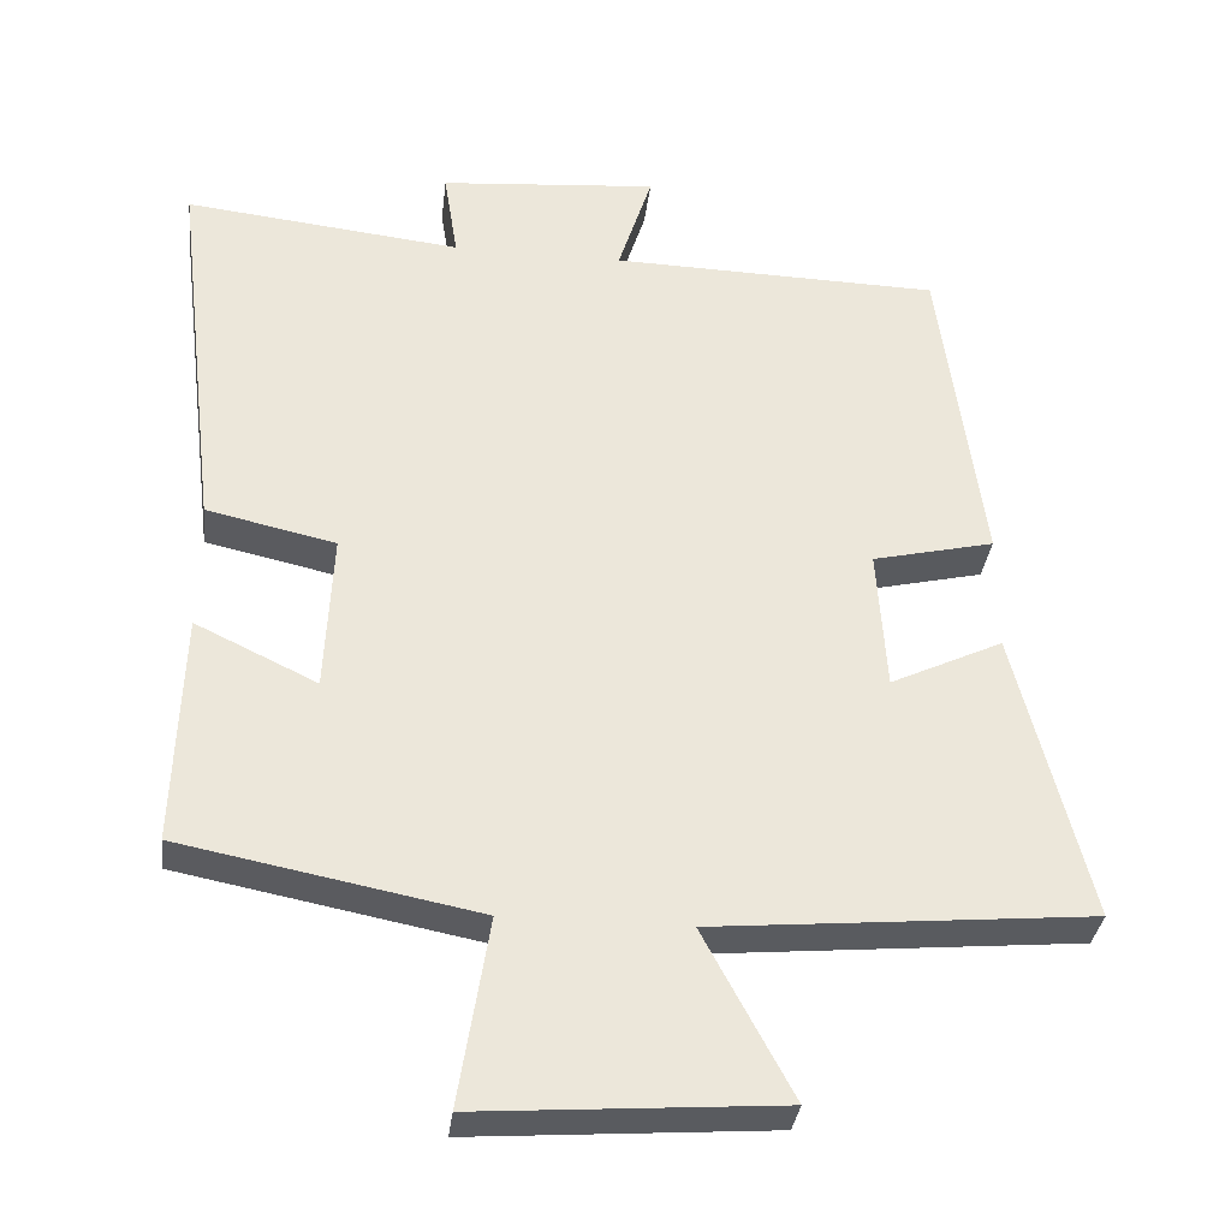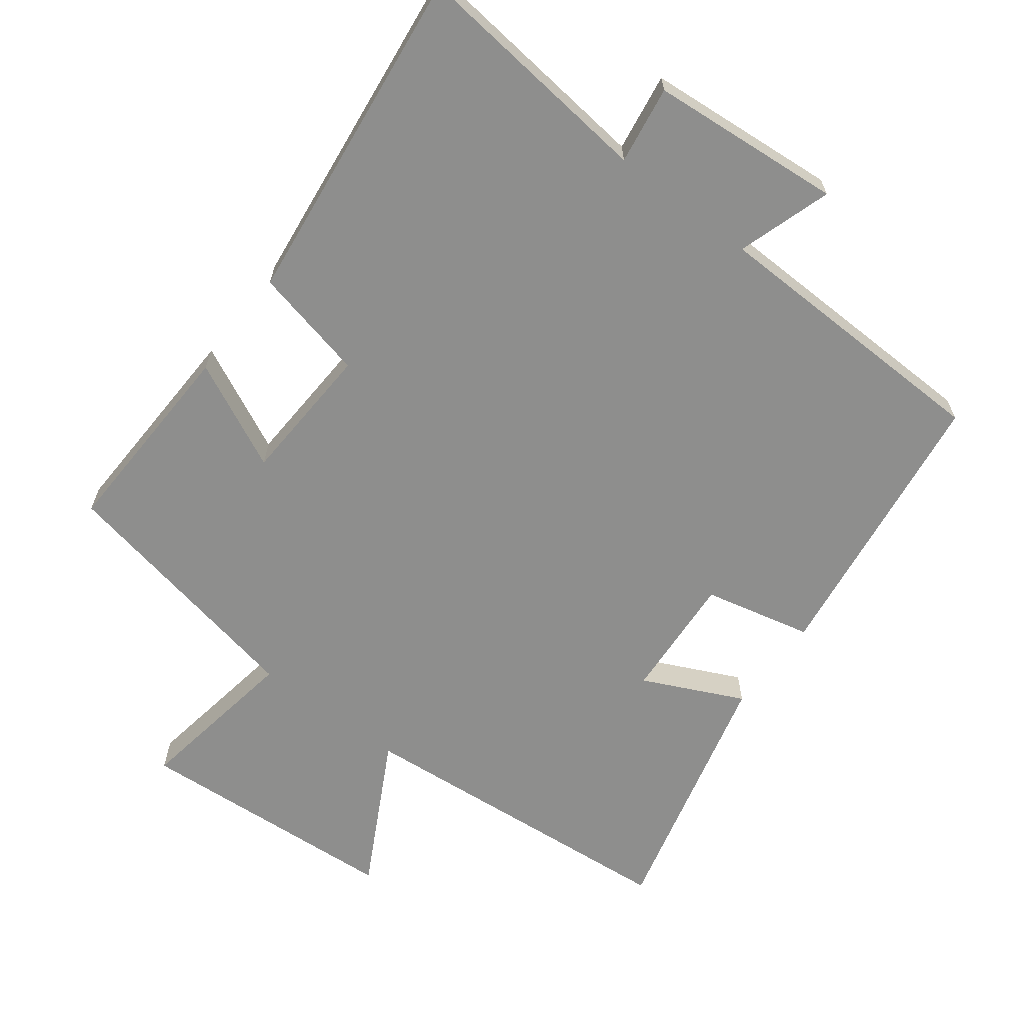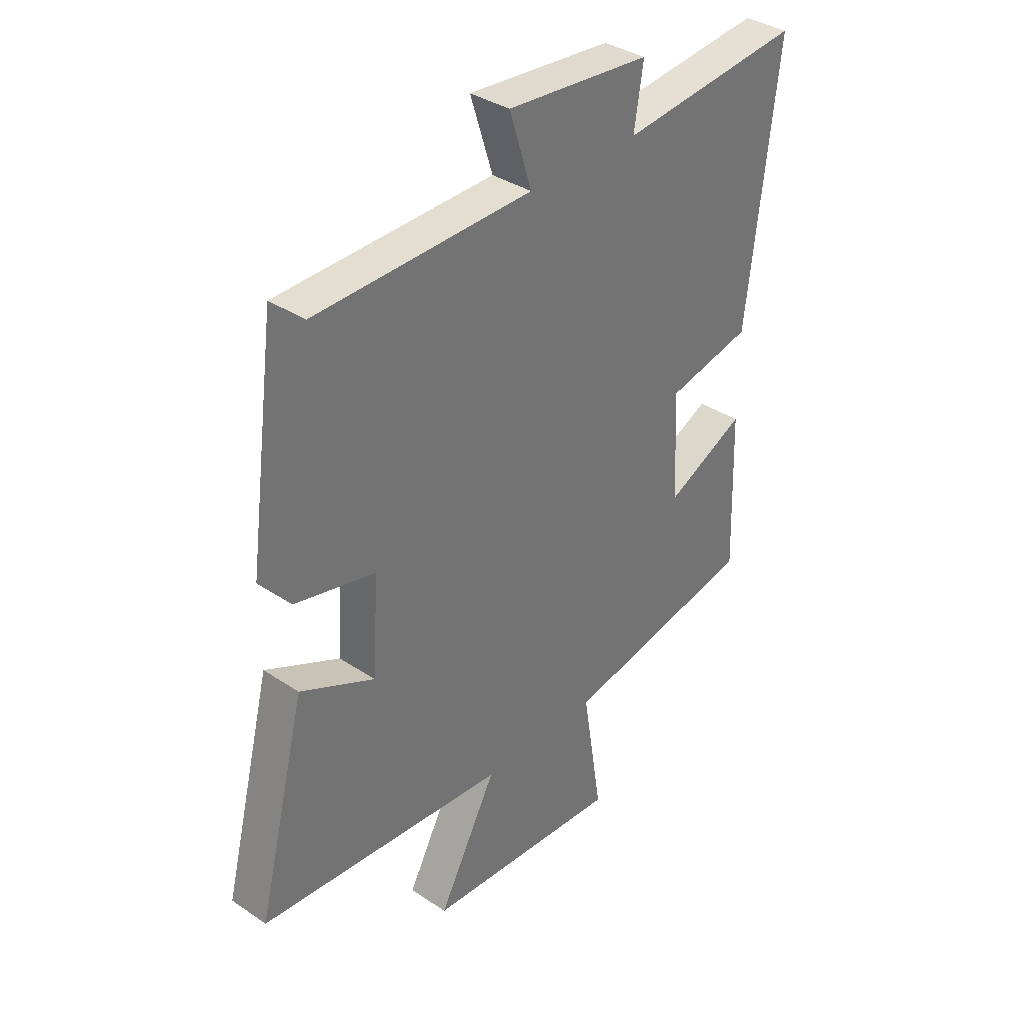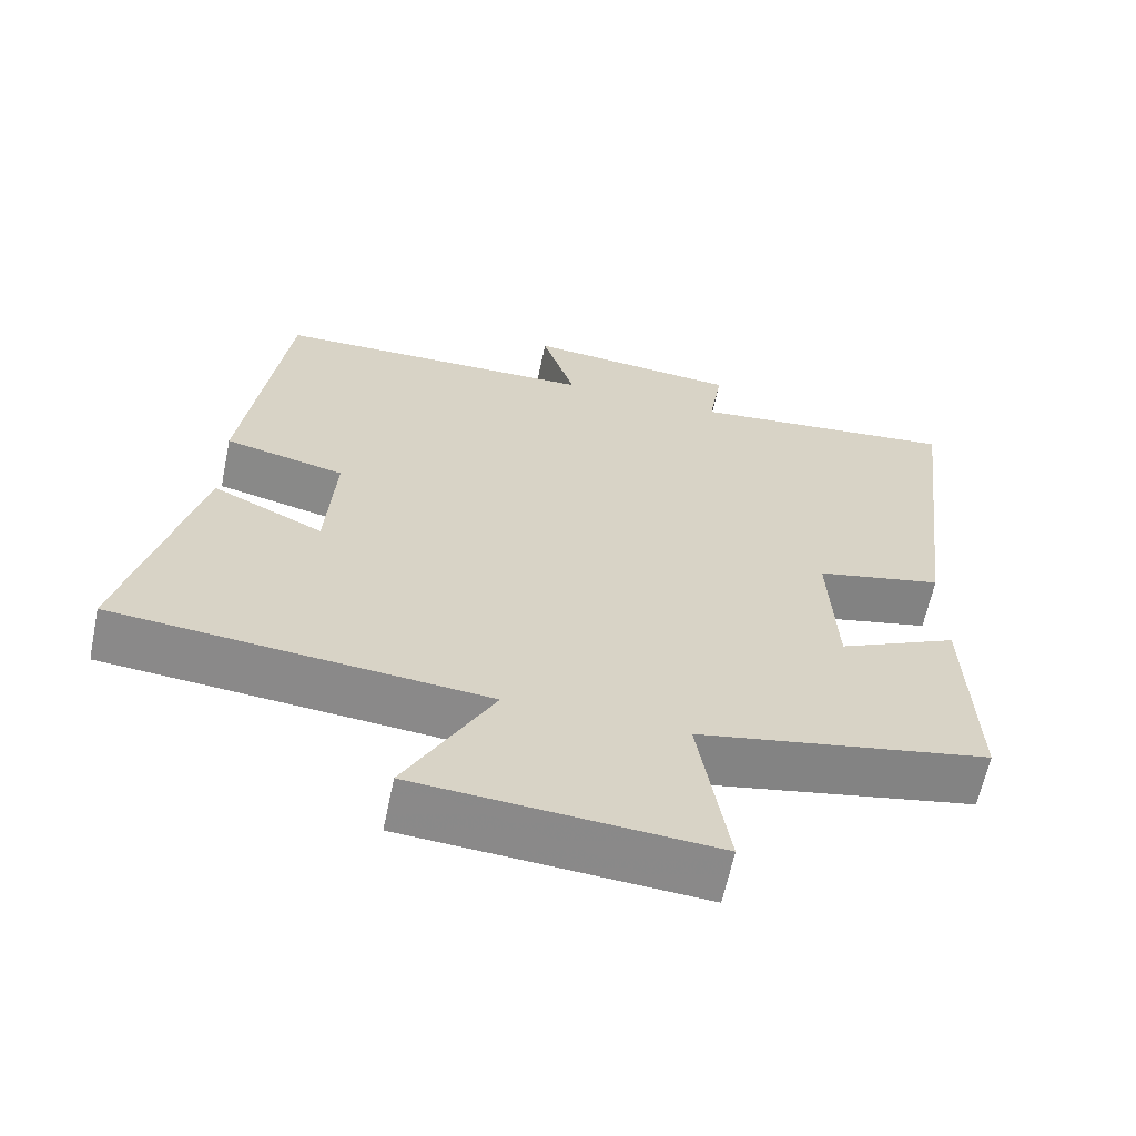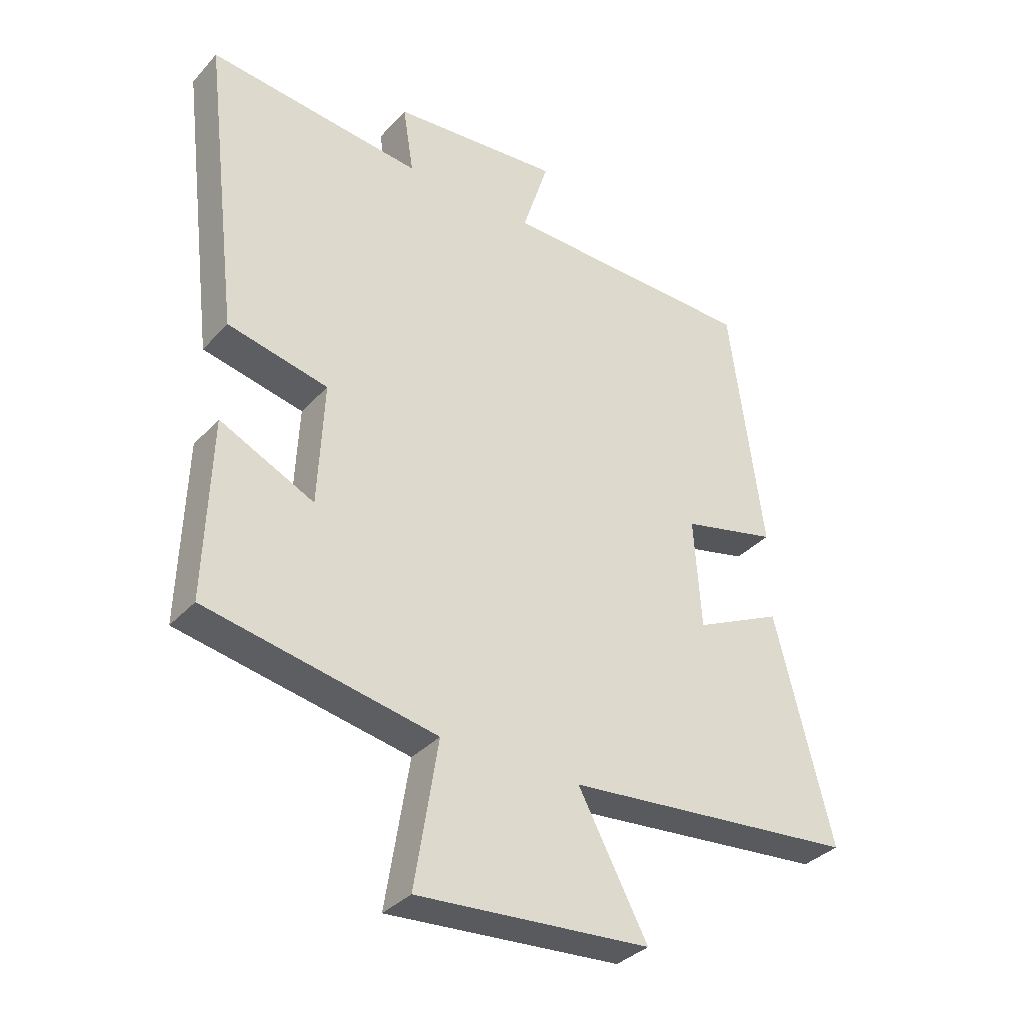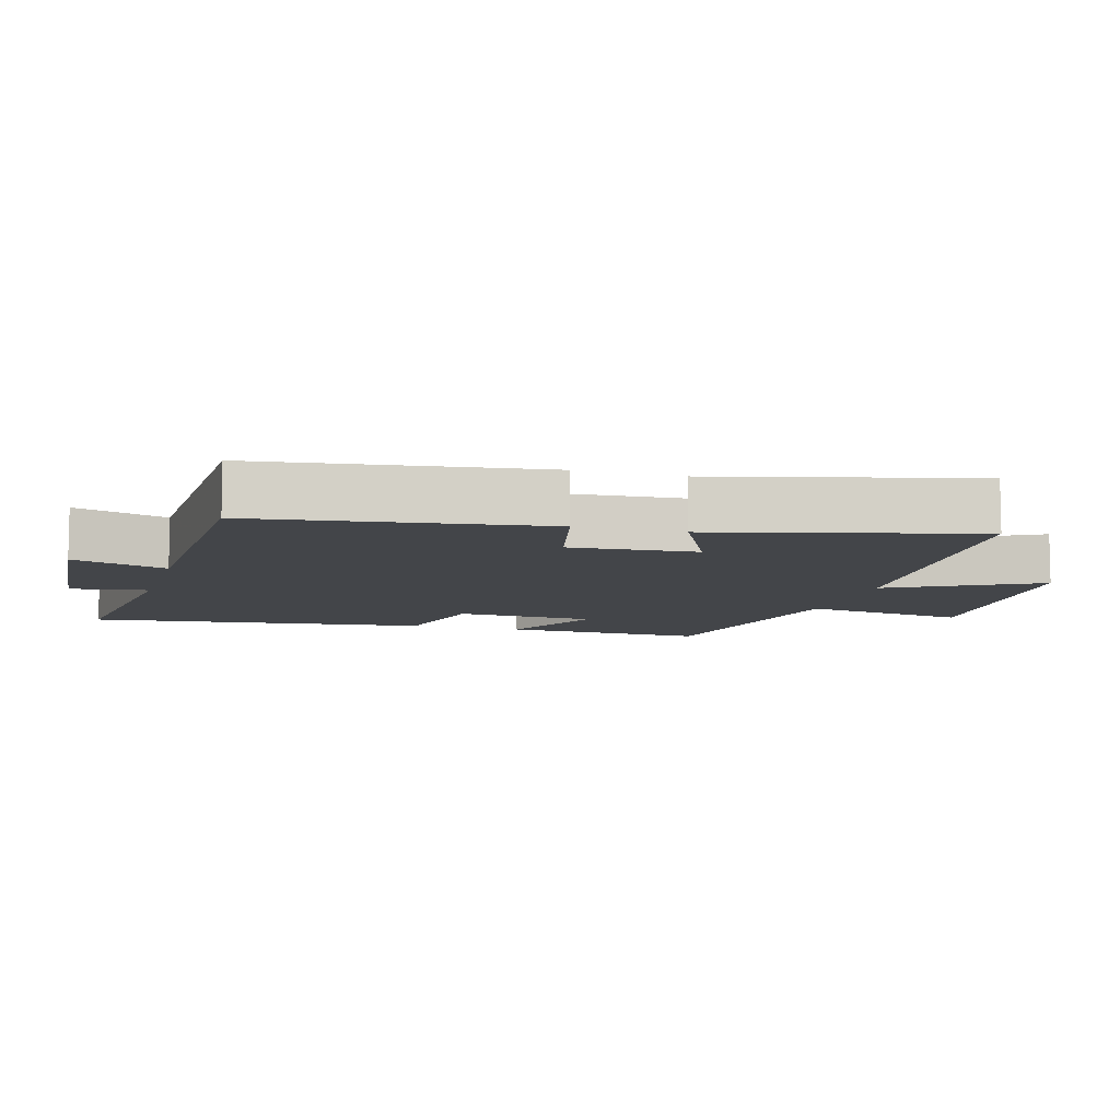
<metadata>
{"format":"obj","ext":"obj","renderer":"f3d","projection":"perspective","resolution":1024,"background":"white","views":[{"elev":-33.7,"azim":-6.8,"up":"+Z"},{"elev":-64.9,"azim":-37.3,"up":"+Y"},{"elev":35.8,"azim":131.4,"up":"+Z"},{"elev":-63.0,"azim":168.3,"up":"+Z"},{"elev":-34.7,"azim":-35.6,"up":"+Z"},{"elev":-8.7,"azim":74.0,"up":"+Y"}]}
</metadata>
<code>
v 0.444 0.07 0.49
v 0.5 0.07 0.073
v 0.342 0.07 0.036
v 0.354 0.07 -0.148
v 0.5 0.07 -0.079
v 0.595 0.07 -0.456
v 0.107 0.07 -0.5
v 0.222 0.07 -0.715
v -0.166 0.07 -0.743
v -0.127 0.07 -0.5
v -0.51 0.07 -0.426
v -0.5 0.07 -0.127
v -0.343 0.07 -0.202
v -0.333 0.07 0.004
v -0.5 0.07 0.041
v -0.56 0.07 0.539
v -0.202 0.07 0.5
v -0.22 0.07 0.614
v 0.062 0.07 0.638
v 0.018 0.07 0.5
v 0.444 0 0.49
v 0.5 0 0.073
v 0.342 0 0.036
v 0.354 0 -0.148
v 0.5 0 -0.079
v 0.595 0 -0.456
v 0.107 0 -0.5
v 0.222 0 -0.715
v -0.166 0 -0.743
v -0.127 0 -0.5
v -0.51 0 -0.426
v -0.5 0 -0.127
v -0.343 0 -0.202
v -0.333 0 0.004
v -0.5 0 0.041
v -0.56 0 0.539
v -0.202 0 0.5
v -0.22 0 0.614
v 0.062 0 0.638
v 0.018 0 0.5
f 17 18 19 20
f 1 2 3
f 20 1 3
f 17 20 3
f 17 3 4
f 16 17 4
f 15 16 4
f 14 15 4
f 13 14 4
f 10 11 12 13
f 10 13 4
f 7 8 9 10
f 6 7 10
f 5 6 10
f 4 5 10
f 40 39 38 37
f 23 22 21
f 23 21 40
f 23 40 37
f 24 23 37
f 24 37 36
f 24 36 35
f 24 35 34
f 24 34 33
f 33 32 31 30
f 24 33 30
f 30 29 28 27
f 30 27 26
f 30 26 25
f 30 25 24
f 1 21 22 2
f 2 22 23 3
f 3 23 24 4
f 4 24 25 5
f 5 25 26 6
f 6 26 27 7
f 7 27 28 8
f 8 28 29 9
f 9 29 30 10
f 10 30 31 11
f 11 31 32 12
f 12 32 33 13
f 13 33 34 14
f 14 34 35 15
f 15 35 36 16
f 16 36 37 17
f 17 37 38 18
f 18 38 39 19
f 19 39 40 20
f 20 40 21 1

</code>
